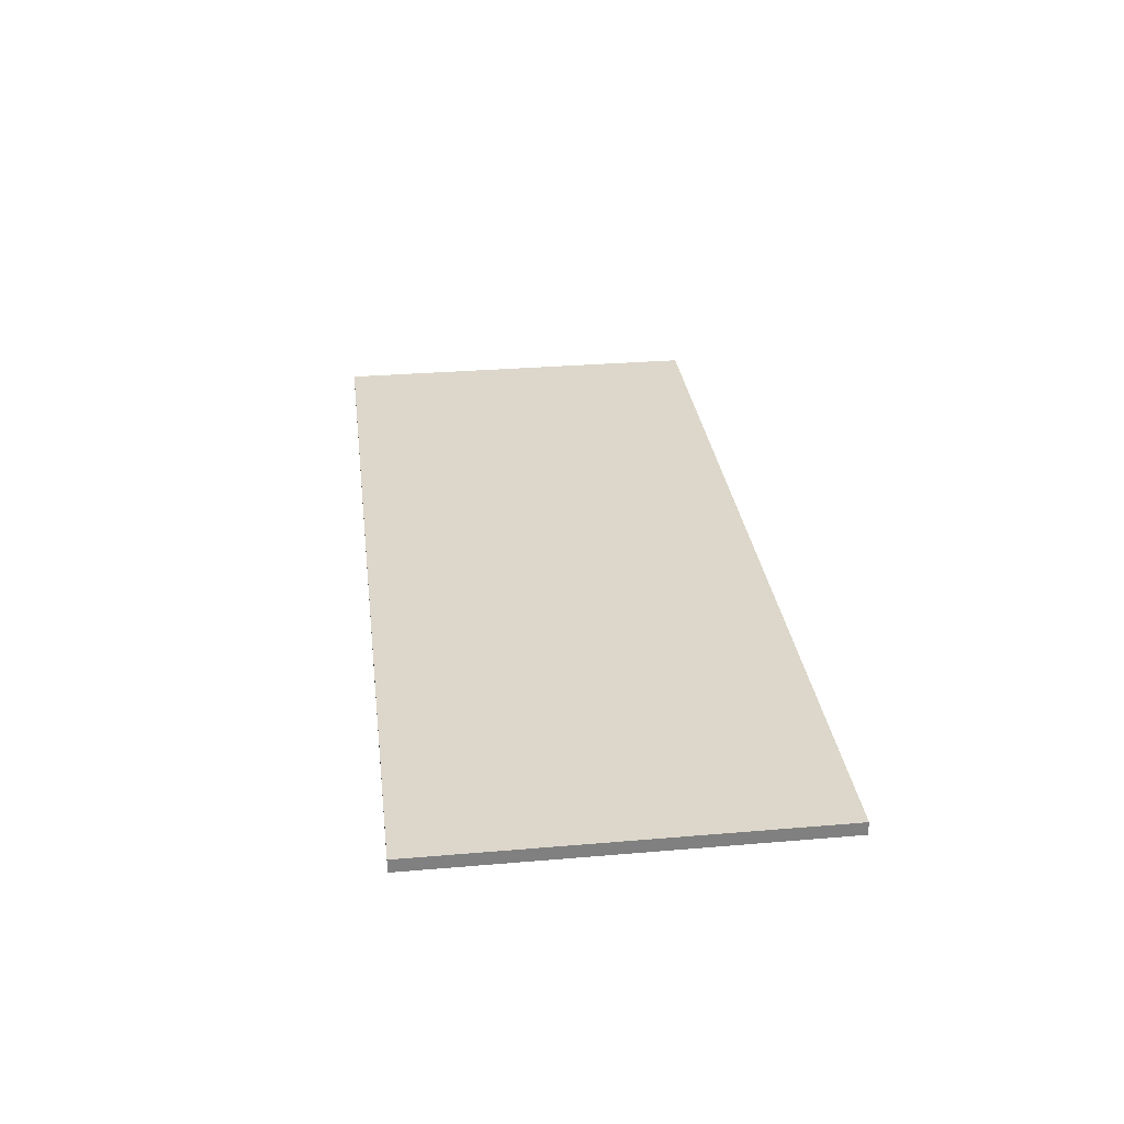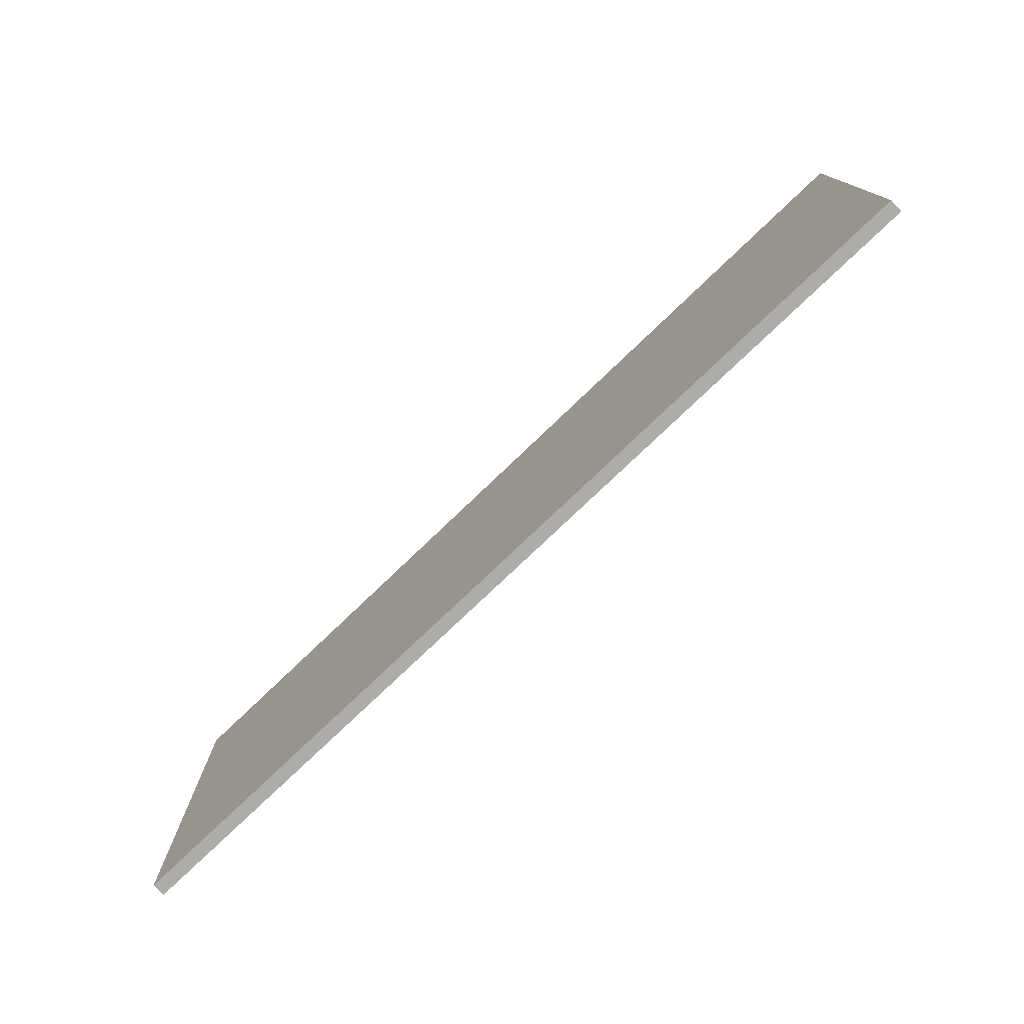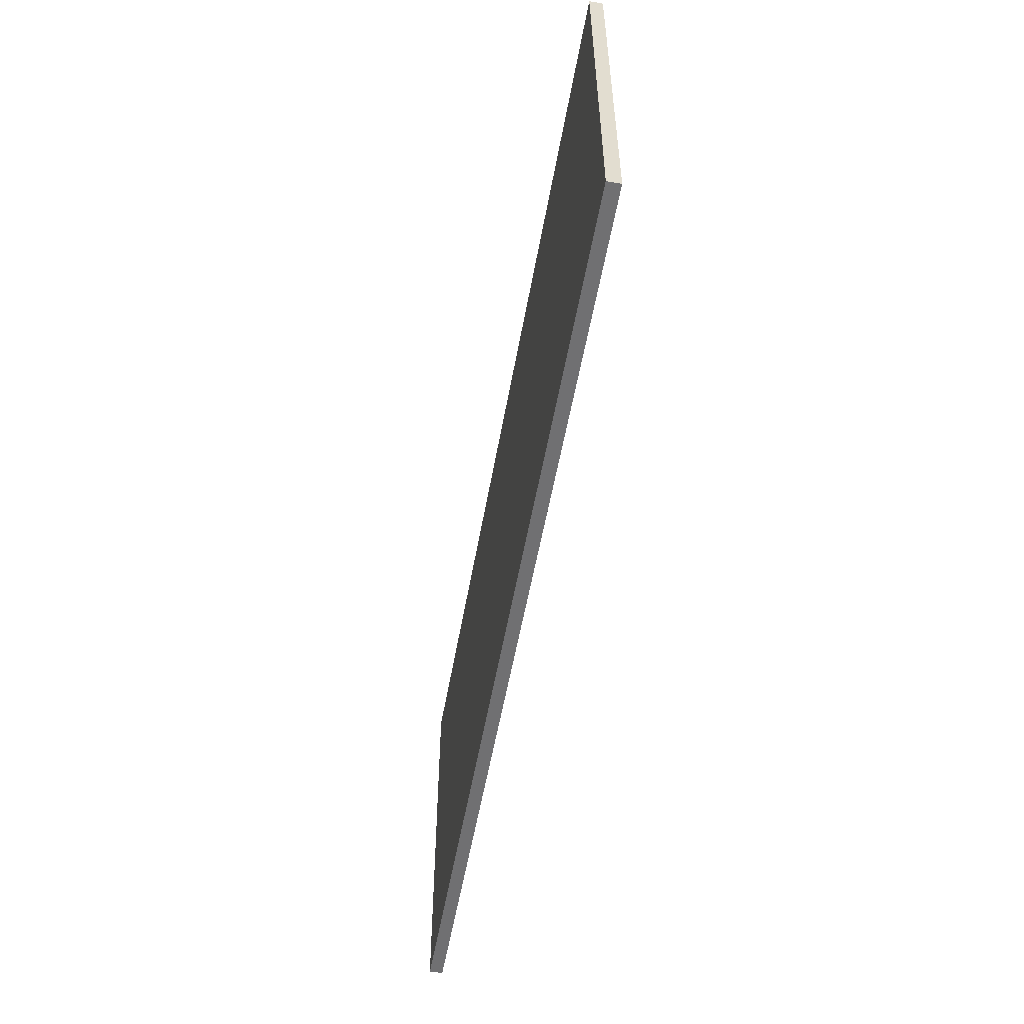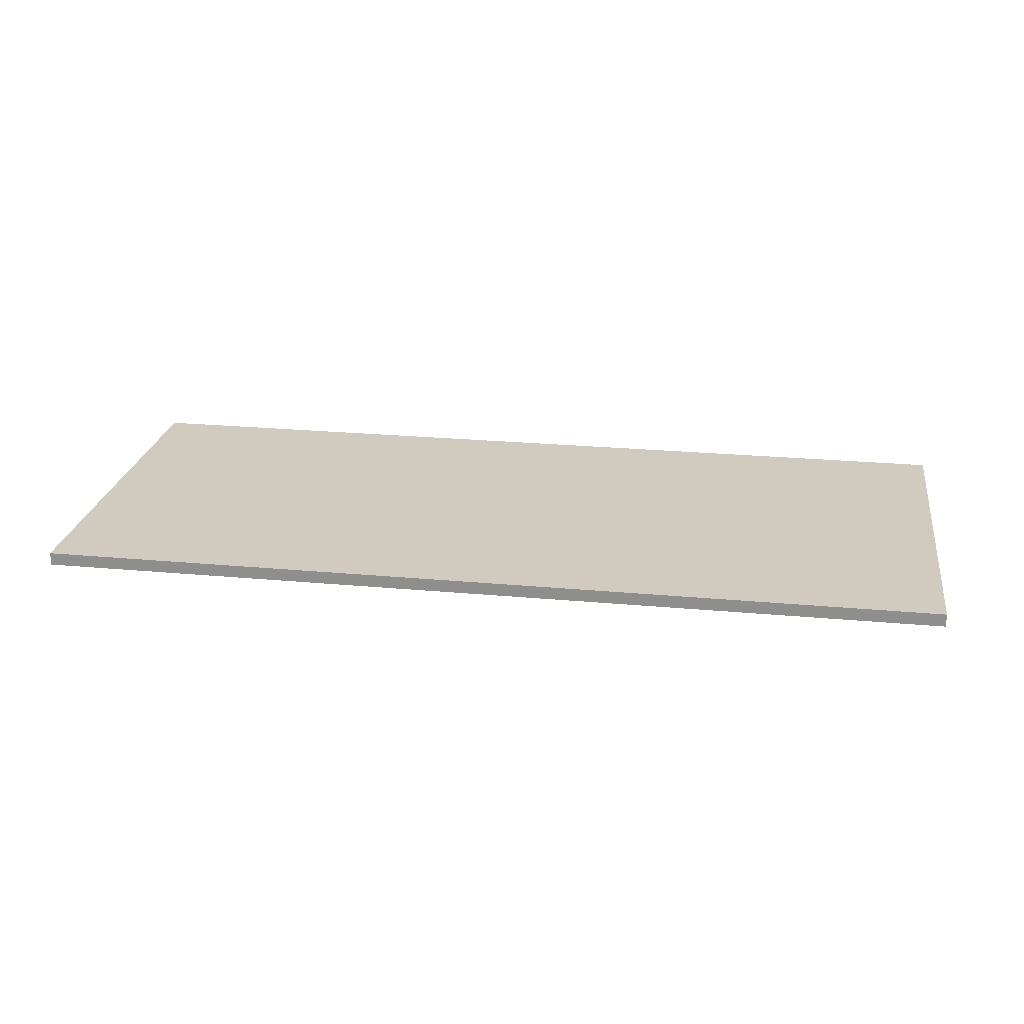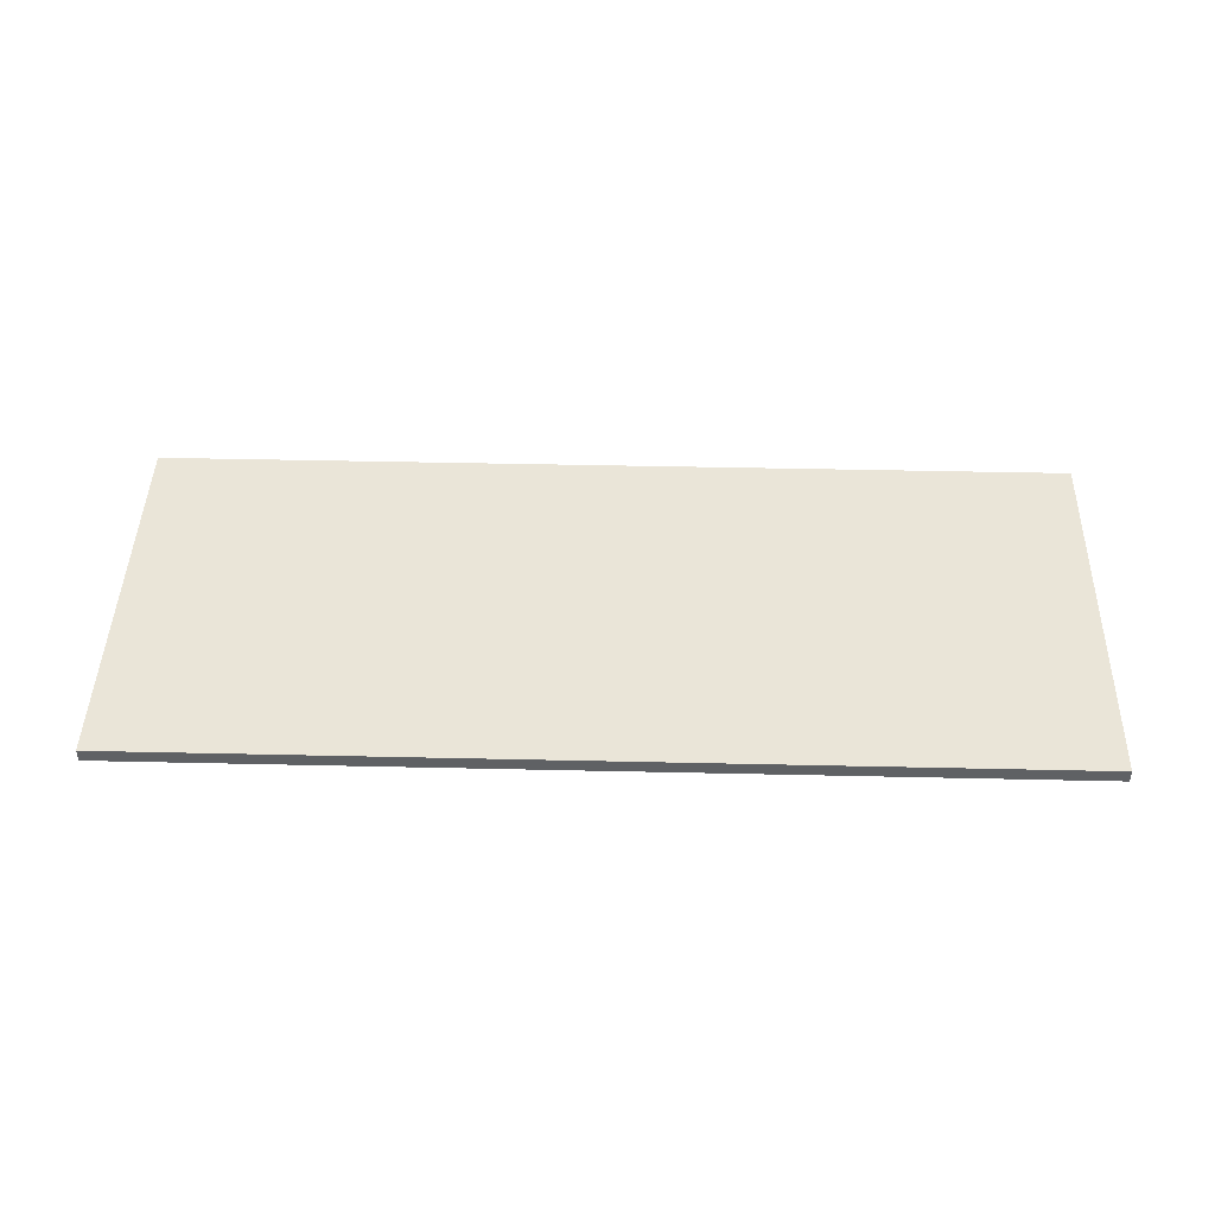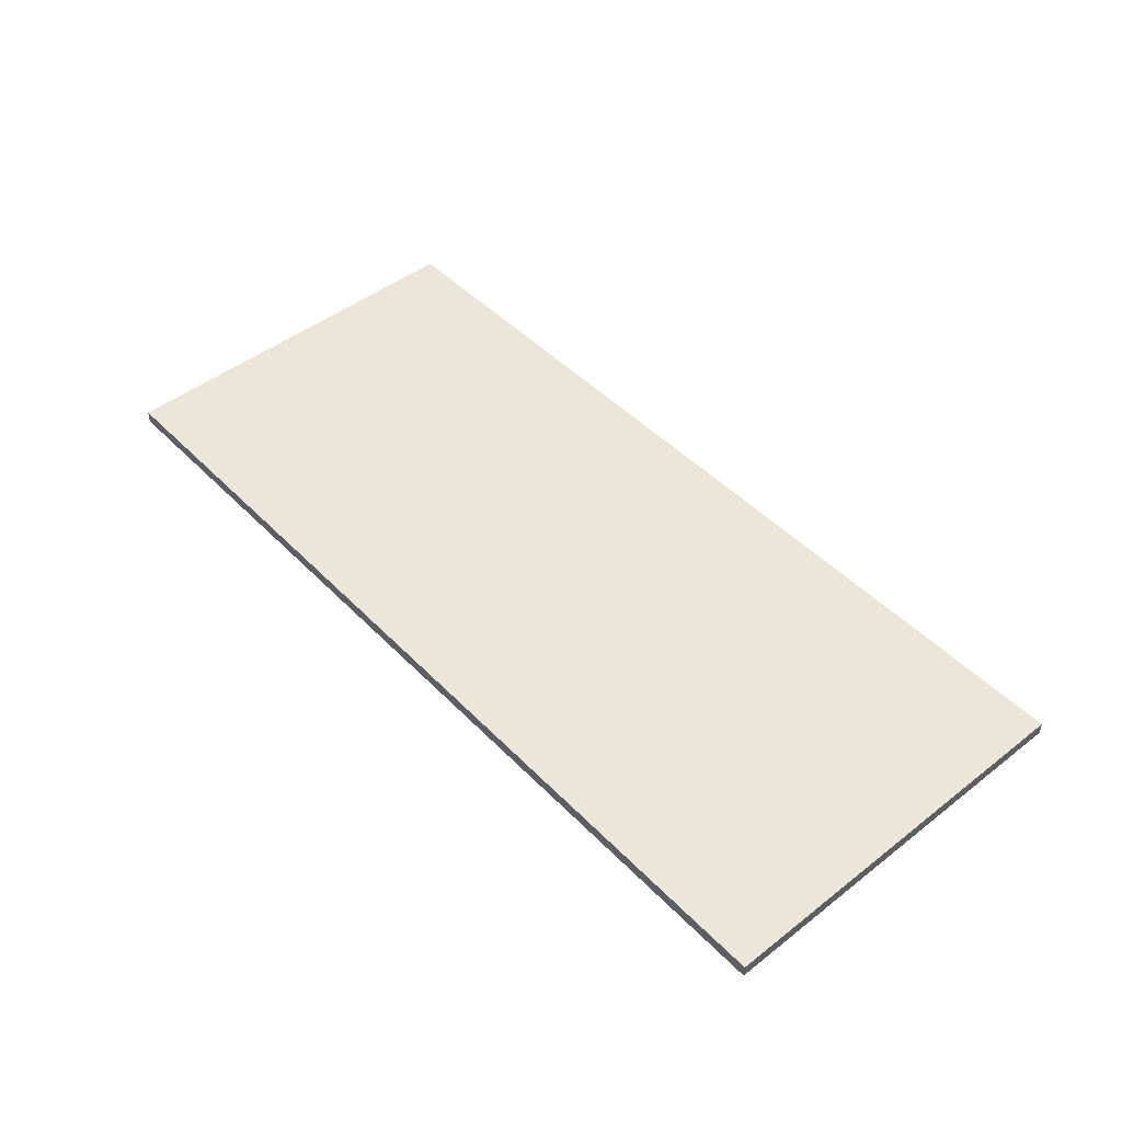
<metadata>
{"format":"obj","ext":"obj","renderer":"f3d","projection":"perspective","resolution":1024,"background":"white","views":[{"elev":30.4,"azim":-97.0,"up":"+Y"},{"elev":-76.7,"azim":43.8,"up":"+Z"},{"elev":-55.0,"azim":80.0,"up":"+Z"},{"elev":23.5,"azim":-171.1,"up":"+Y"},{"elev":44.6,"azim":1.5,"up":"+Y"},{"elev":47.1,"azim":48.7,"up":"+Y"}]}
</metadata>
<code>
o Ara_Solar_1_2
v 0.875 0 1.11e-16
v 0.875 0 -0.75
v -0.875 0 -1.11e-16
v -0.875 0 -0.75
v 0.875 -0.025 -0.75
v 0.875 -0.025 1.11e-16
v -0.875 -0.025 -1.11e-16
v -0.875 -0.025 -0.75
v 1.11e-16 -0.025 -0.75
v 1.917e-17 -0.025 0
g Ara_Solar_1_2_Ara_Solar_1_2_auv
f 2 5 9 8 4
f 3 7 10 6 1
f 1 6 5 2
f 4 8 7 3
f 2 4 3 1
f 6 10 9 5
f 7 8 9 10

</code>
